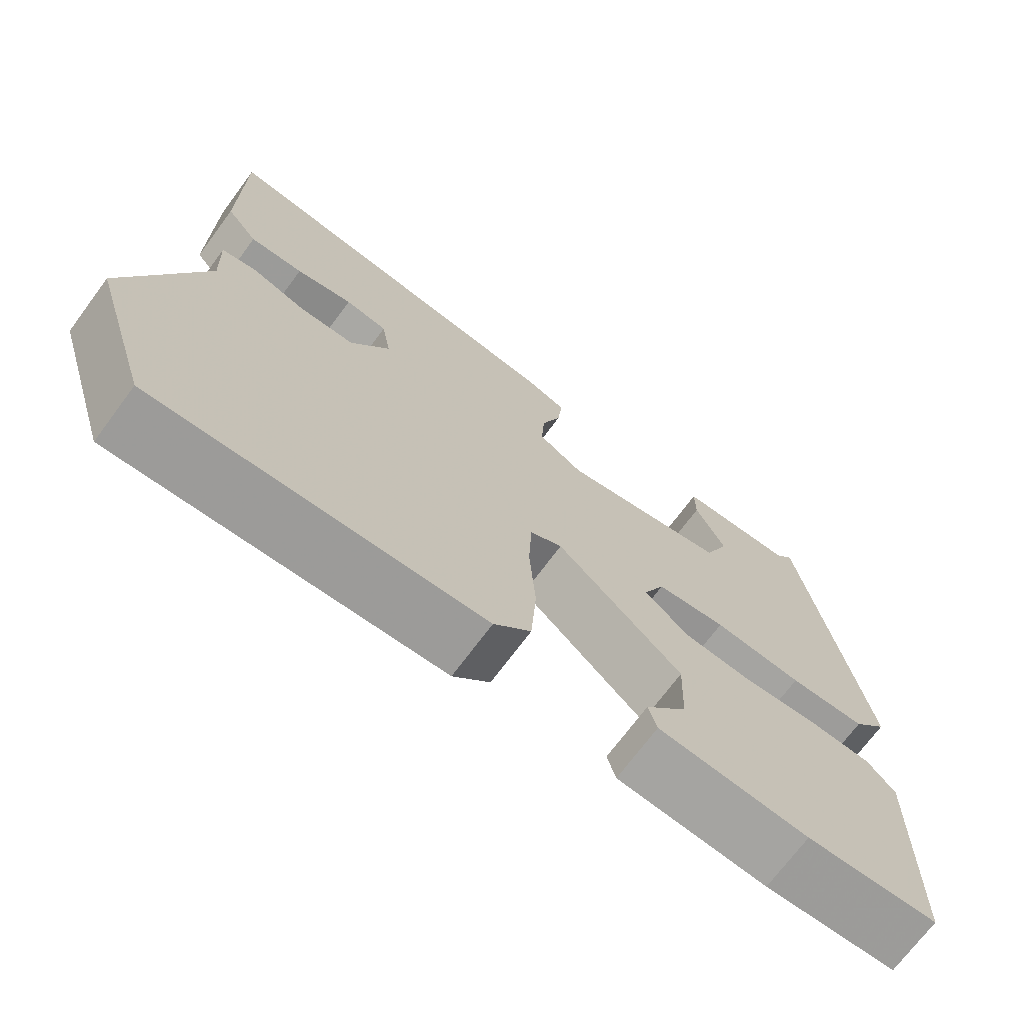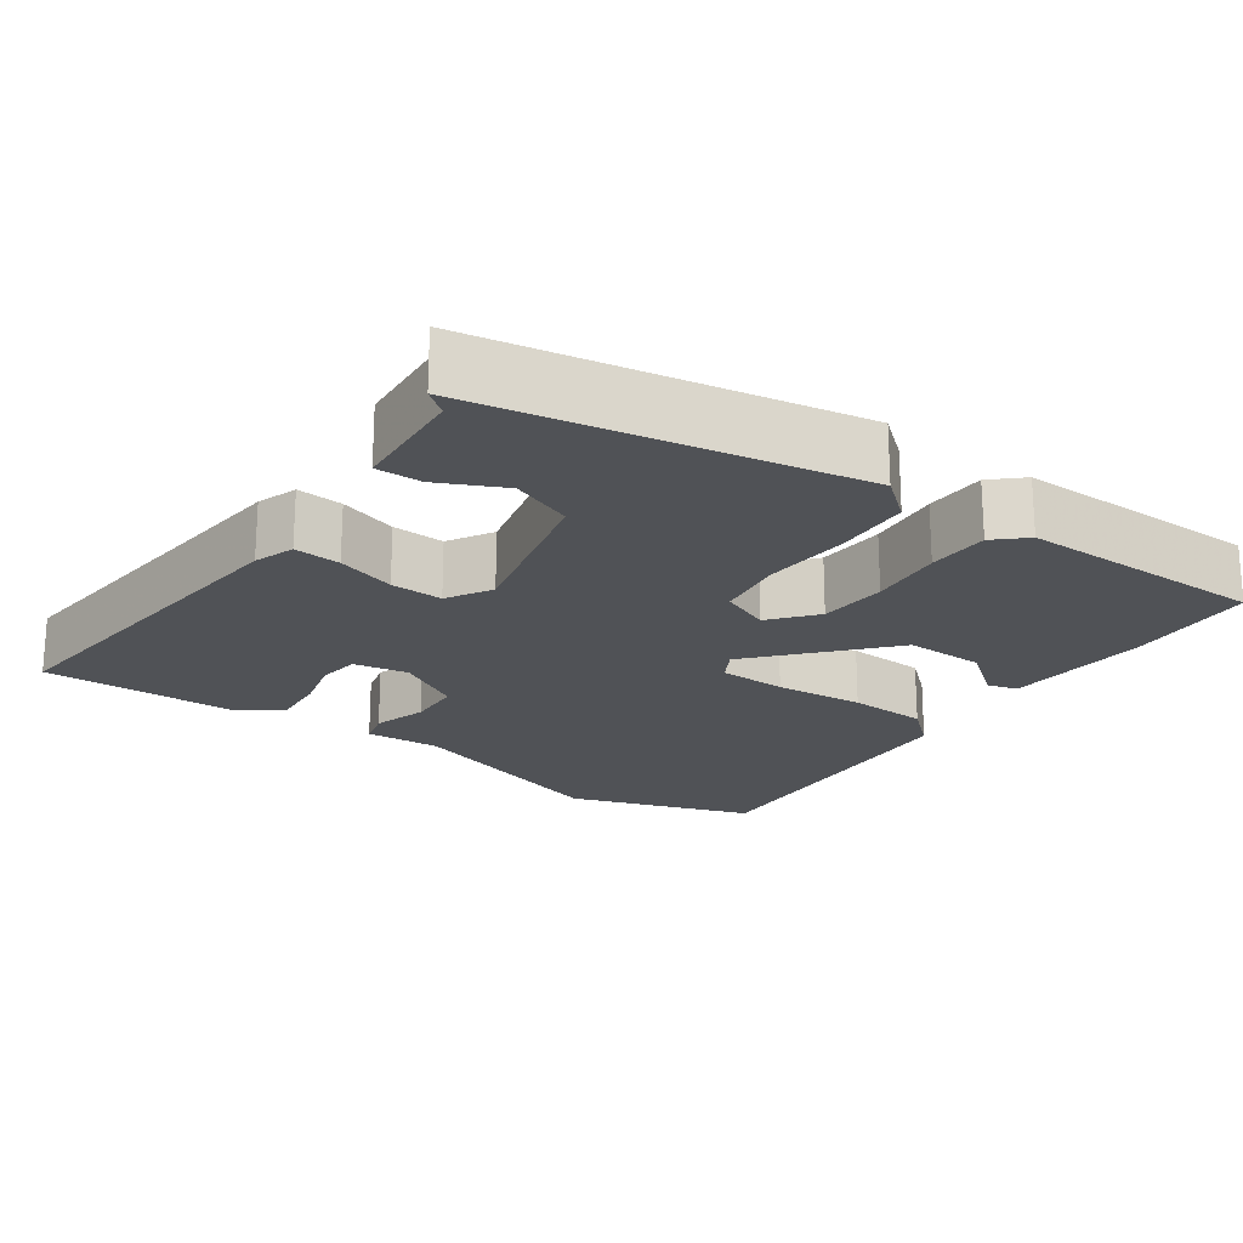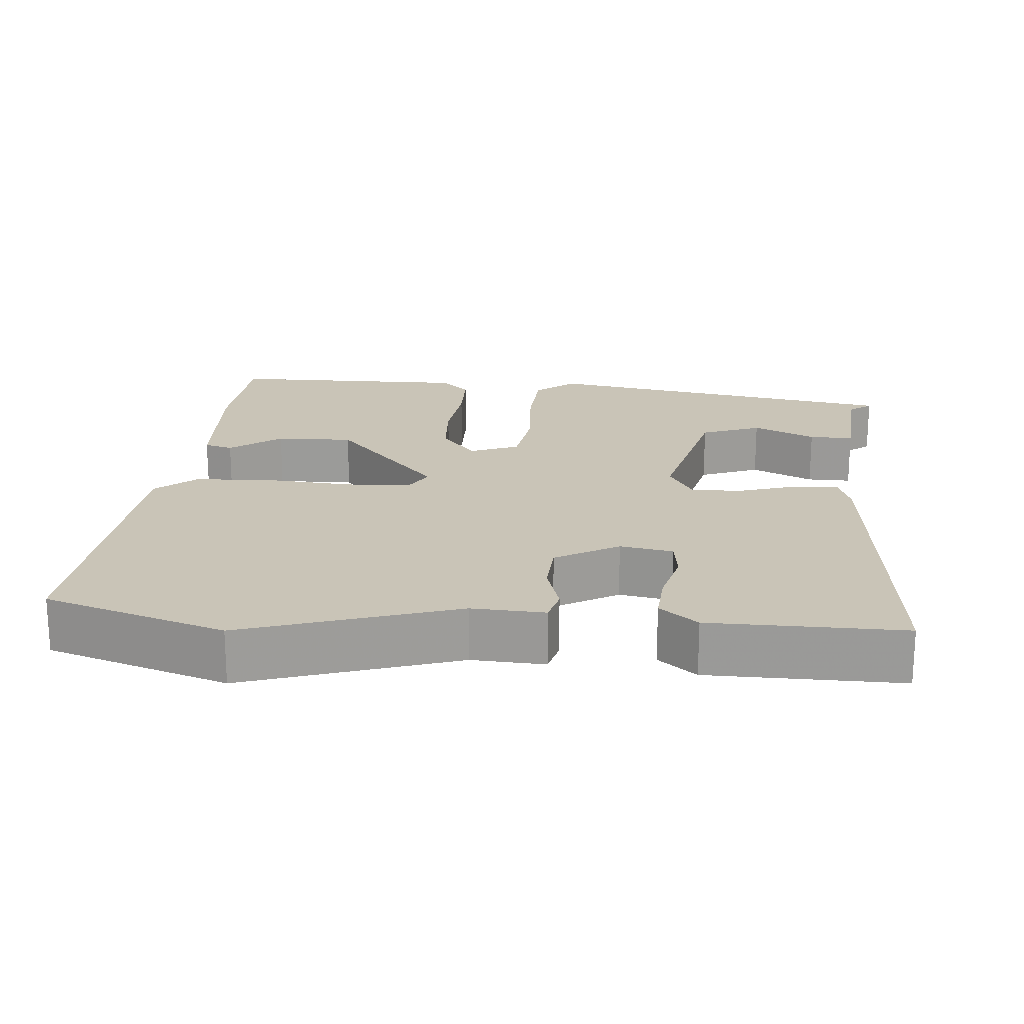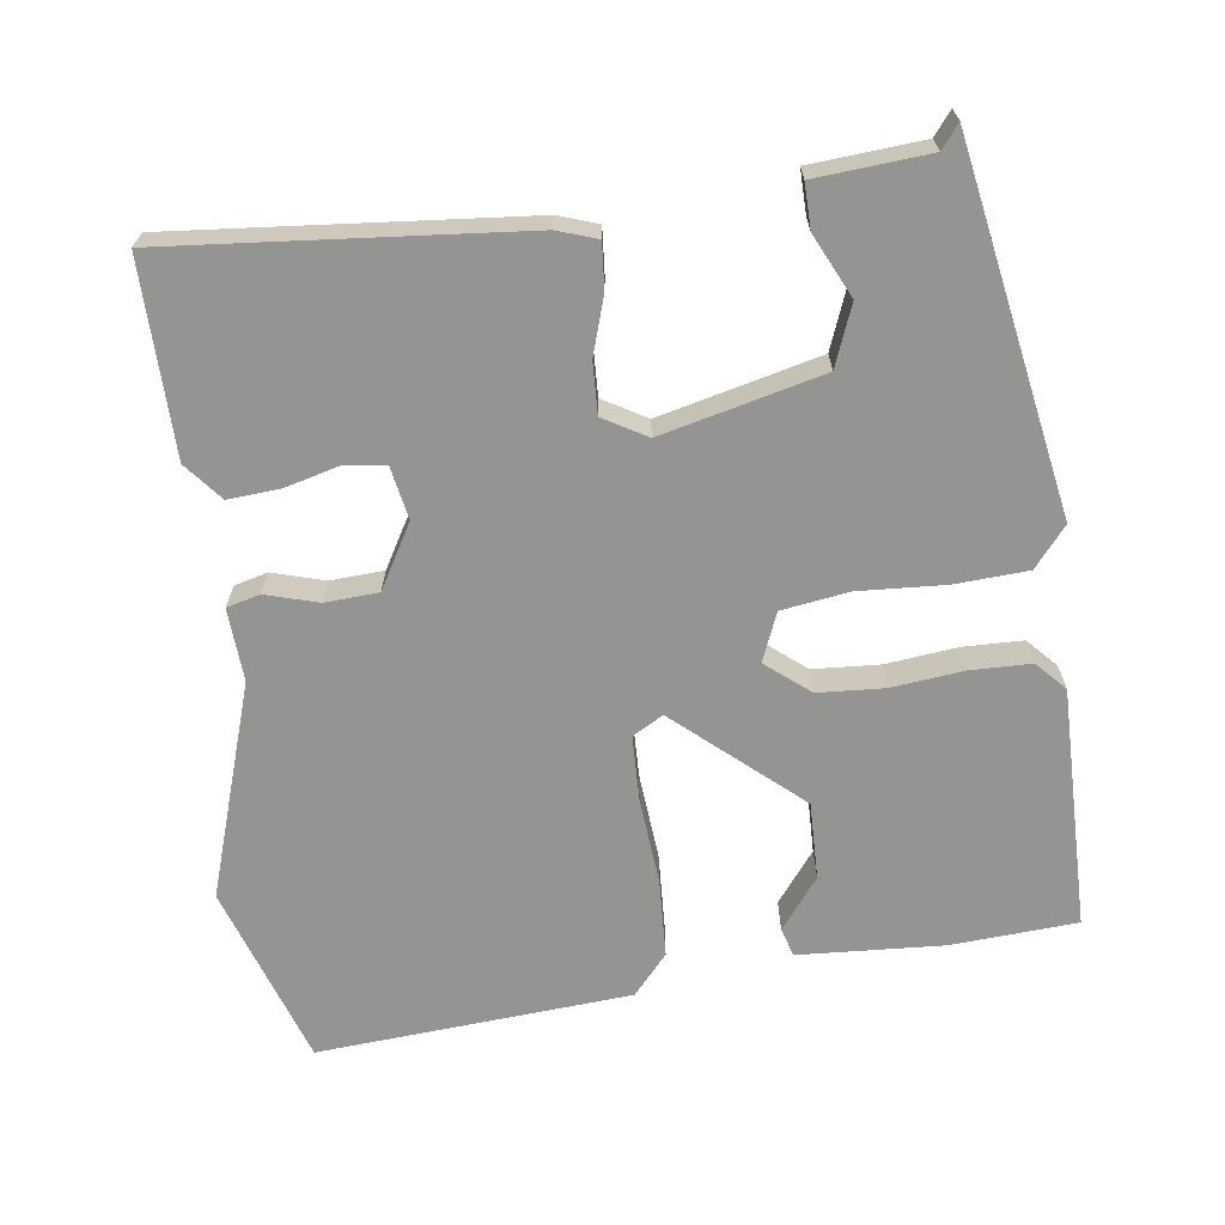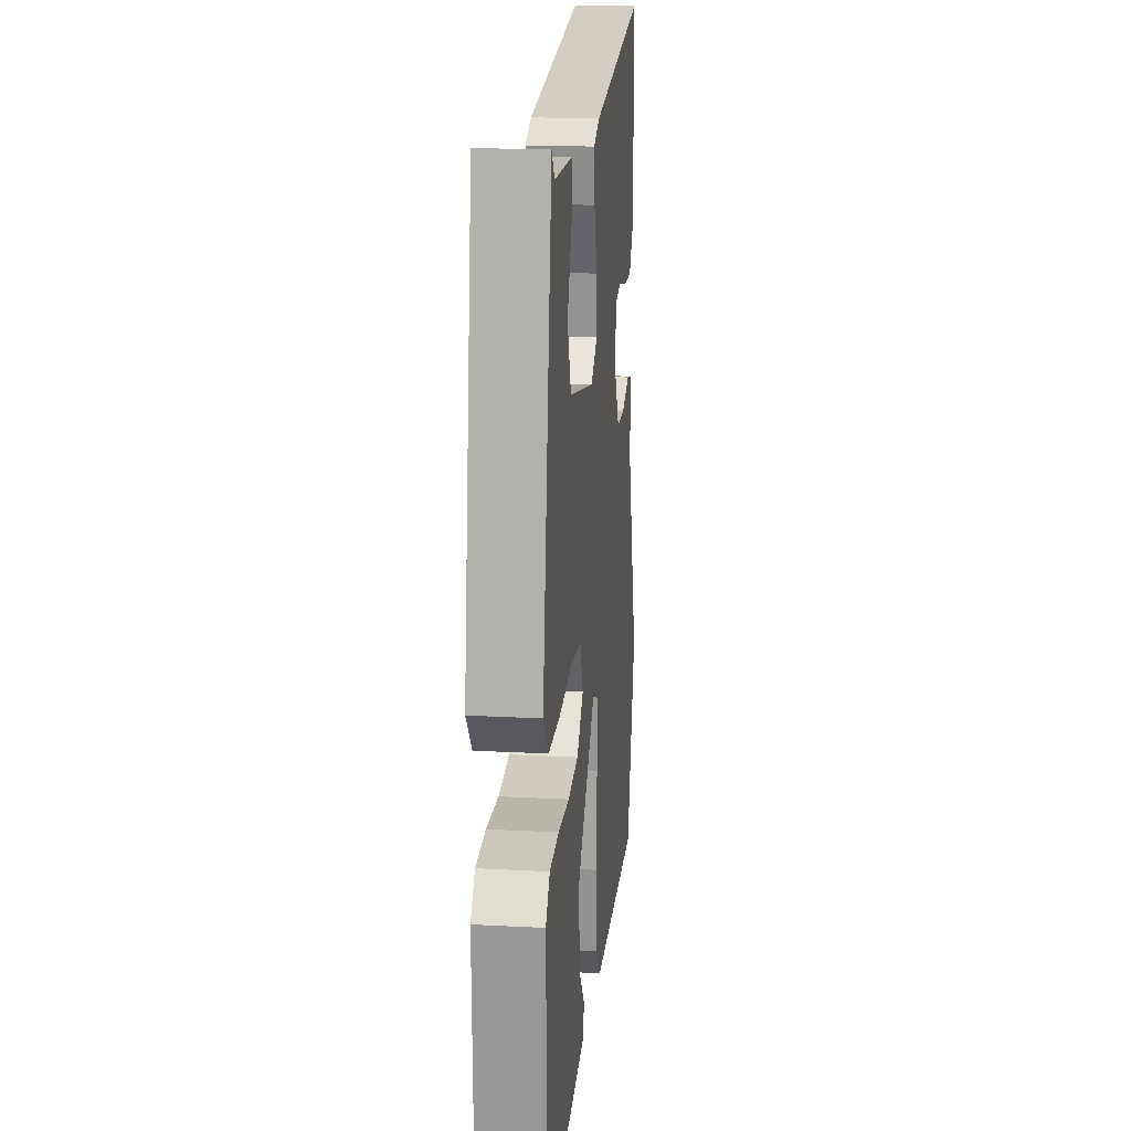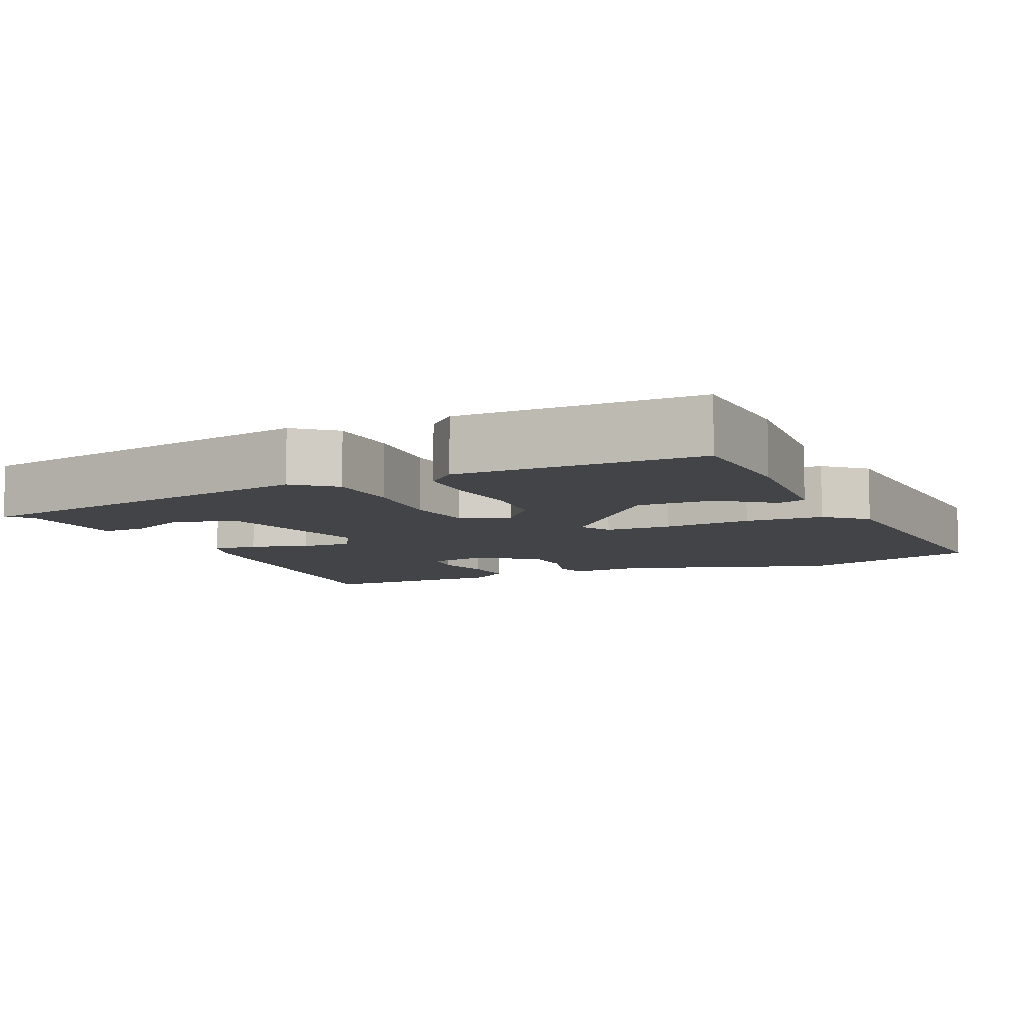
<metadata>
{"format":"obj","ext":"obj","renderer":"f3d","projection":"perspective","resolution":1024,"background":"white","views":[{"elev":-71.3,"azim":-36.6,"up":"+Z"},{"elev":-20.7,"azim":55.6,"up":"+Y"},{"elev":19.9,"azim":-84.3,"up":"+Y"},{"elev":-67.0,"azim":8.6,"up":"+Y"},{"elev":19.1,"azim":95.7,"up":"+Z"},{"elev":-8.2,"azim":115.1,"up":"+Y"}]}
</metadata>
<code>
v 0.466 0.07 0.513
v 0.546 0.07 0.019
v 0.501 0.07 -0.034
v 0.401 0.07 -0.038
v 0.285 0.07 -0.029
v 0.194 0.07 -0.041
v 0.166 0.07 -0.106
v 0.224 0.07 -0.155
v 0.314 0.07 -0.162
v 0.412 0.07 -0.153
v 0.493 0.07 -0.156
v 0.529 0.07 -0.196
v 0.521 0.07 -0.524
v 0.35 0.07 -0.532
v 0.155 0.07 -0.517
v 0.144 0.07 -0.478
v 0.198 0.07 -0.41
v 0.202 0.07 -0.305
v 0.039 0.07 -0.157
v -0.003 0.07 -0.18
v -0.007 0.07 -0.269
v 0.001 0.07 -0.387
v -0.006 0.07 -0.492
v -0.054 0.07 -0.545
v -0.478 0.07 -0.569
v -0.555 0.07 -0.323
v -0.456 0.07 -0.037
v -0.46 0.07 0.062
v -0.415 0.07 0.073
v -0.344 0.07 0.051
v -0.272 0.07 0.054
v -0.221 0.07 0.139
v -0.233 0.07 0.211
v -0.288 0.07 0.219
v -0.362 0.07 0.201
v -0.432 0.07 0.197
v -0.473 0.07 0.249
v -0.472 0.07 0.51
v 0.001 0.07 0.459
v 0.054 0.07 0.44
v 0.048 0.07 0.379
v 0.022 0.07 0.302
v 0.018 0.07 0.233
v 0.076 0.07 0.198
v 0.294 0.07 0.247
v 0.327 0.07 0.328
v 0.288 0.07 0.413
v 0.288 0.07 0.473
v 0.441 0.07 0.482
v 0.466 0 0.513
v 0.546 0 0.019
v 0.501 0 -0.034
v 0.401 0 -0.038
v 0.285 0 -0.029
v 0.194 0 -0.041
v 0.166 0 -0.106
v 0.224 0 -0.155
v 0.314 0 -0.162
v 0.412 0 -0.153
v 0.493 0 -0.156
v 0.529 0 -0.196
v 0.521 0 -0.524
v 0.35 0 -0.532
v 0.155 0 -0.517
v 0.144 0 -0.478
v 0.198 0 -0.41
v 0.202 0 -0.305
v 0.039 0 -0.157
v -0.003 0 -0.18
v -0.007 0 -0.269
v 0.001 0 -0.387
v -0.006 0 -0.492
v -0.054 0 -0.545
v -0.478 0 -0.569
v -0.555 0 -0.323
v -0.456 0 -0.037
v -0.46 0 0.062
v -0.415 0 0.073
v -0.344 0 0.051
v -0.272 0 0.054
v -0.221 0 0.139
v -0.233 0 0.211
v -0.288 0 0.219
v -0.362 0 0.201
v -0.432 0 0.197
v -0.473 0 0.249
v -0.472 0 0.51
v 0.001 0 0.459
v 0.054 0 0.44
v 0.048 0 0.379
v 0.022 0 0.302
v 0.018 0 0.233
v 0.076 0 0.198
v 0.294 0 0.247
v 0.327 0 0.328
v 0.288 0 0.413
v 0.288 0 0.473
v 0.441 0 0.482
f 46 47 48 49
f 45 46 49 1
f 39 40 41 42
f 39 42 43
f 38 39 43
f 37 38 43 44
f 34 35 36 37
f 33 34 37 44
f 27 28 29 30
f 27 30 31
f 26 27 31
f 25 26 31
f 24 25 31 32
f 21 22 23 24
f 20 21 24 32
f 14 15 16 17
f 14 17 18
f 13 14 18
f 12 13 18 19
f 9 10 11 12
f 8 9 12 19
f 2 3 4 5
f 45 1 2 5
f 44 45 5 6
f 19 20 32 33
f 7 8 19 33
f 6 7 33 44
f 98 97 96 95
f 50 98 95 94
f 91 90 89 88
f 92 91 88
f 92 88 87
f 93 92 87 86
f 86 85 84 83
f 93 86 83 82
f 79 78 77 76
f 80 79 76
f 80 76 75
f 80 75 74
f 81 80 74 73
f 73 72 71 70
f 81 73 70 69
f 66 65 64 63
f 67 66 63
f 67 63 62
f 68 67 62 61
f 61 60 59 58
f 68 61 58 57
f 54 53 52 51
f 54 51 50 94
f 55 54 94 93
f 82 81 69 68
f 82 68 57 56
f 93 82 56 55
f 1 50 51 2
f 2 51 52 3
f 3 52 53 4
f 4 53 54 5
f 5 54 55 6
f 6 55 56 7
f 7 56 57 8
f 8 57 58 9
f 9 58 59 10
f 10 59 60 11
f 11 60 61 12
f 12 61 62 13
f 13 62 63 14
f 14 63 64 15
f 15 64 65 16
f 16 65 66 17
f 17 66 67 18
f 18 67 68 19
f 19 68 69 20
f 20 69 70 21
f 21 70 71 22
f 22 71 72 23
f 23 72 73 24
f 24 73 74 25
f 25 74 75 26
f 26 75 76 27
f 27 76 77 28
f 28 77 78 29
f 29 78 79 30
f 30 79 80 31
f 31 80 81 32
f 32 81 82 33
f 33 82 83 34
f 34 83 84 35
f 35 84 85 36
f 36 85 86 37
f 37 86 87 38
f 38 87 88 39
f 39 88 89 40
f 40 89 90 41
f 41 90 91 42
f 42 91 92 43
f 43 92 93 44
f 44 93 94 45
f 45 94 95 46
f 46 95 96 47
f 47 96 97 48
f 48 97 98 49
f 49 98 50 1

</code>
